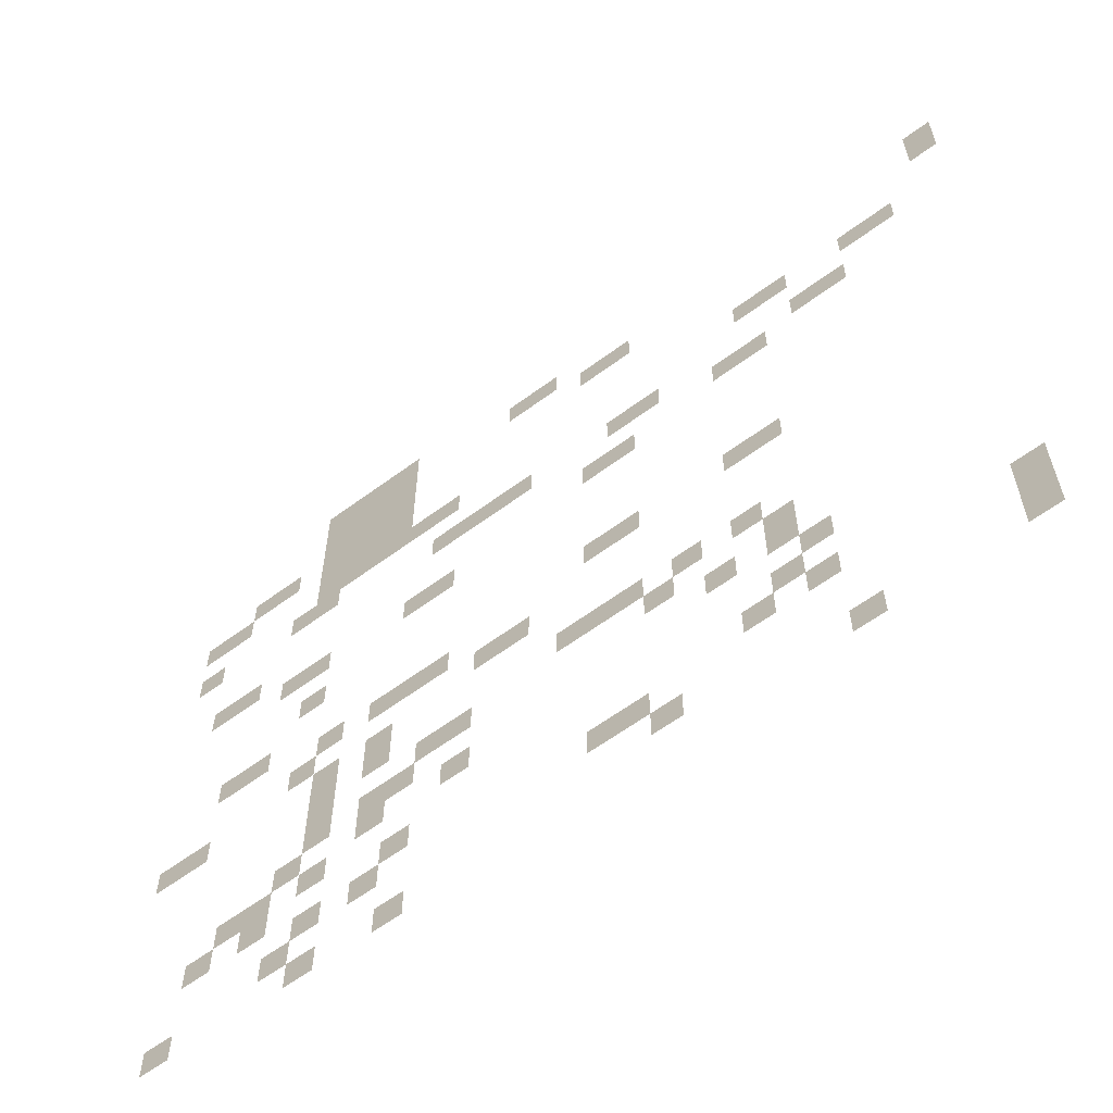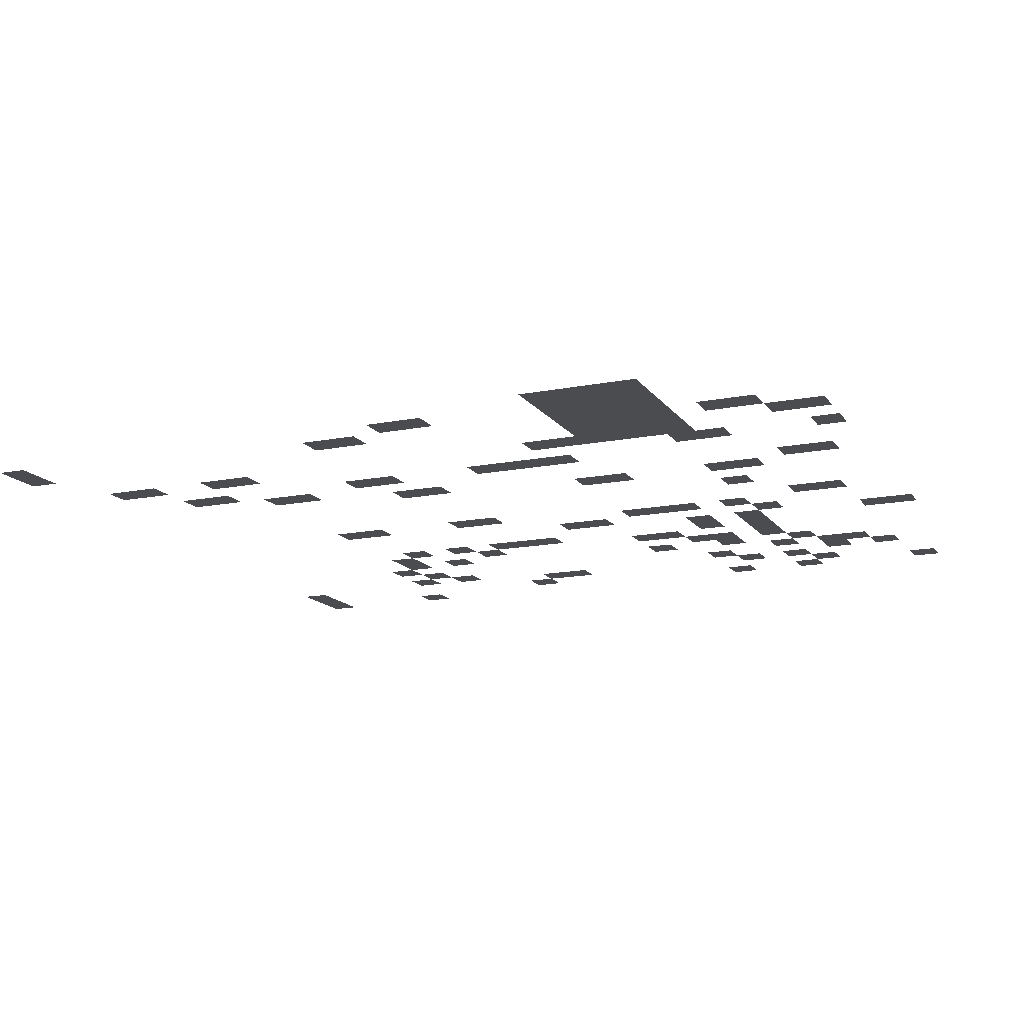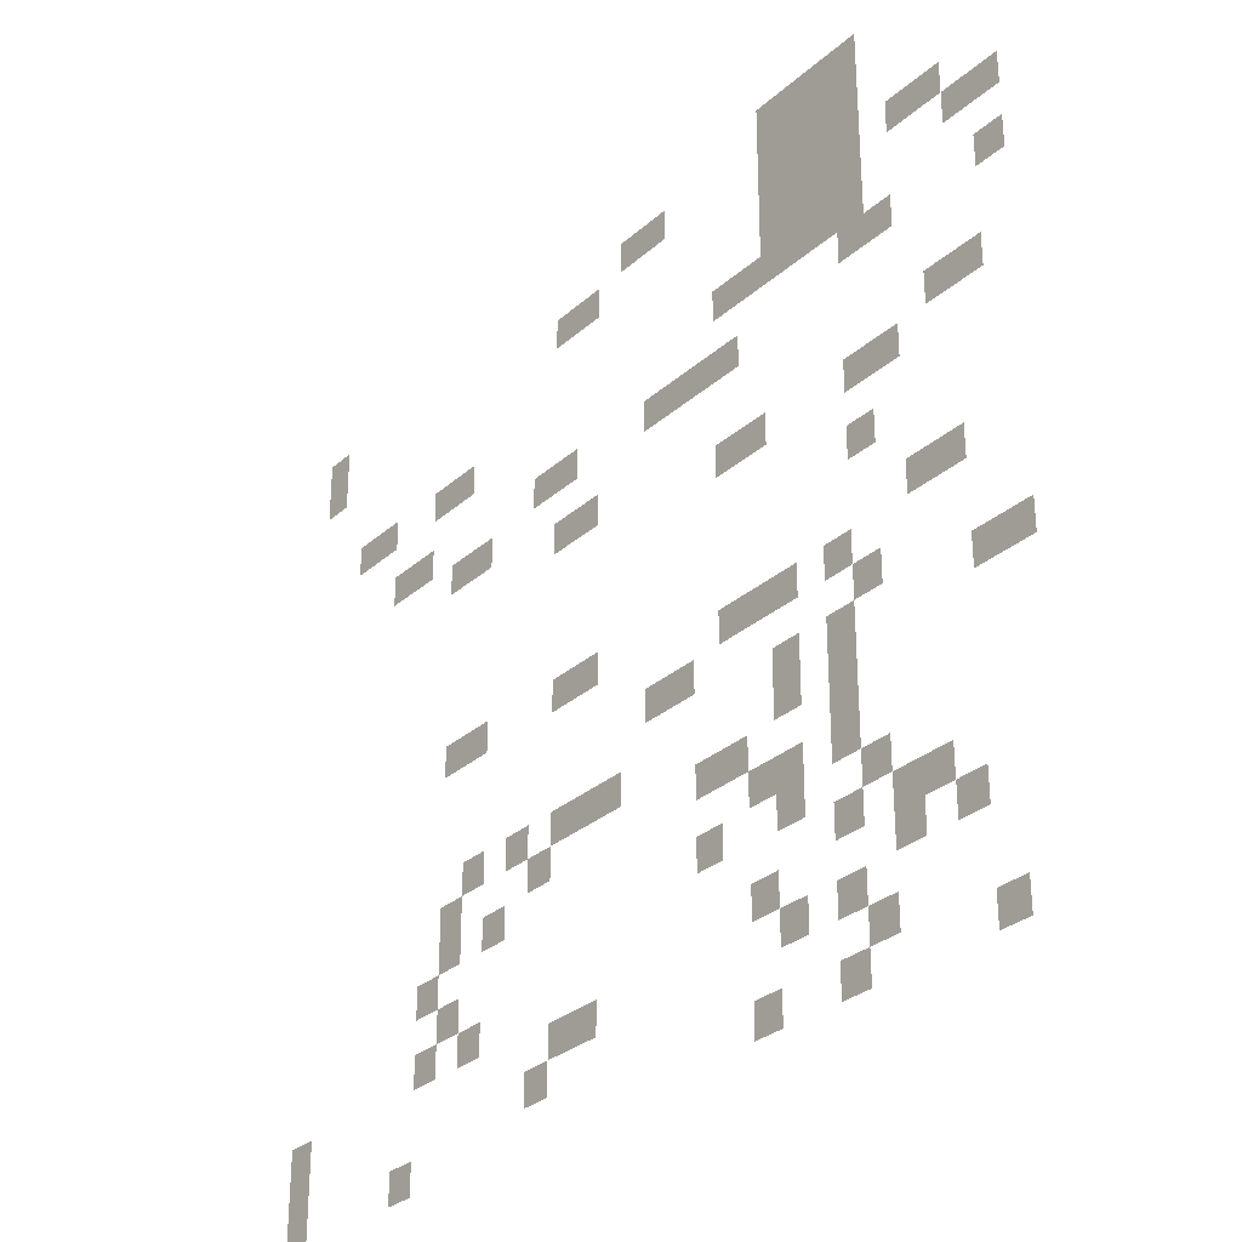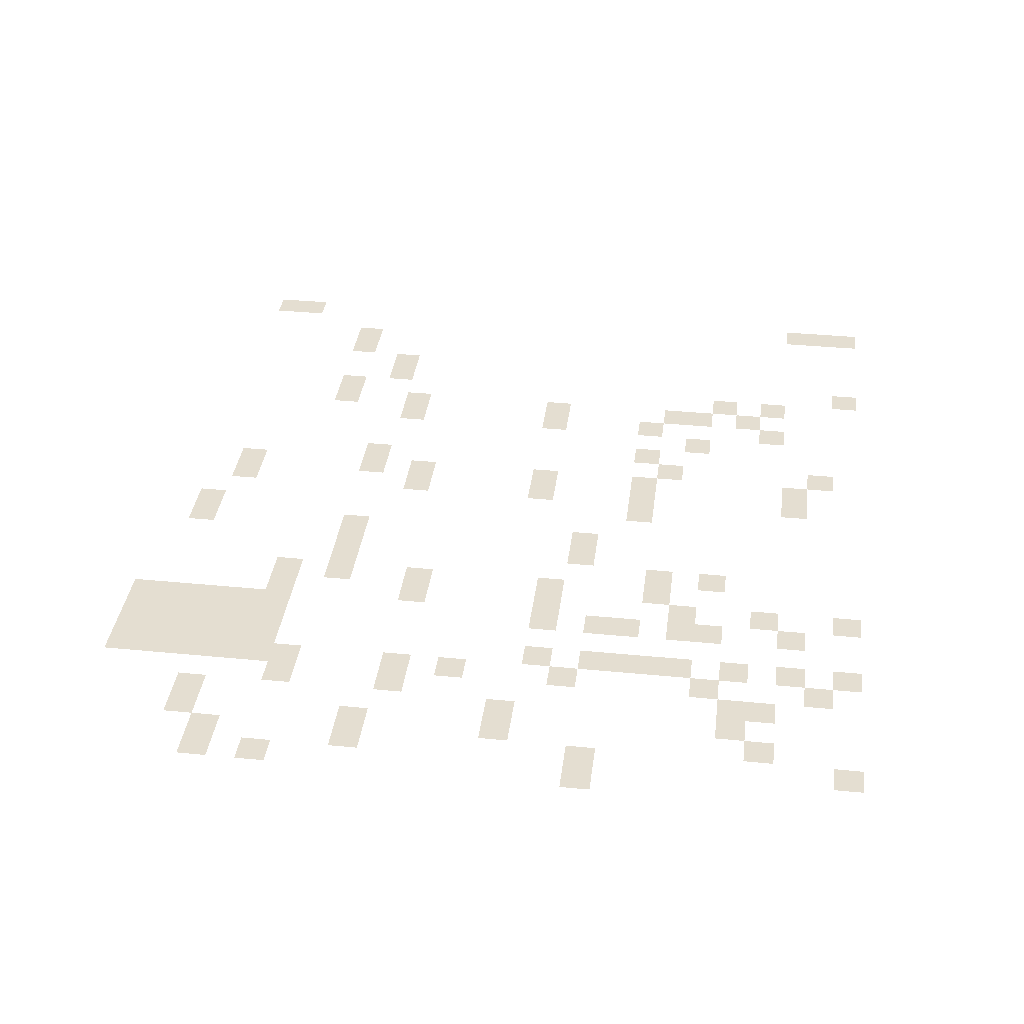
<metadata>
{"format":"obj","ext":"obj","renderer":"f3d","projection":"perspective","resolution":1024,"background":"white","views":[{"elev":-60.9,"azim":37.1,"up":"+Y"},{"elev":-14.8,"azim":-156.8,"up":"+Z"},{"elev":-30.0,"azim":-128.3,"up":"+Y"},{"elev":36.4,"azim":-82.7,"up":"+Z"}]}
</metadata>
<code>
v -24 -3 0
v -25 -3 0
v -25 -2 0
v -24 -2 0
v -23 -3 0
v -24 -3 0
v -24 -2 0
v -23 -2 0
v -22 -3 0
v -23 -3 0
v -23 -2 0
v -22 -2 0
v -21 -3 0
v -22 -3 0
v -22 -2 0
v -21 -2 0
v -24 -4 0
v -25 -4 0
v -25 -3 0
v -24 -3 0
v -23 -4 0
v -24 -4 0
v -24 -3 0
v -23 -3 0
v -22 -4 0
v -23 -4 0
v -23 -3 0
v -22 -3 0
v -21 -4 0
v -22 -4 0
v -22 -3 0
v -21 -3 0
v -16 -4 0
v -17 -4 0
v -17 -3 0
v -16 -3 0
v -15 -4 0
v -16 -4 0
v -16 -3 0
v -15 -3 0
v 0 -4 0
v -1 -4 0
v -1 -3 0
v 0 -3 0
v -24 -5 0
v -25 -5 0
v -25 -4 0
v -24 -4 0
v -23 -5 0
v -24 -5 0
v -24 -4 0
v -23 -4 0
v -22 -5 0
v -23 -5 0
v -23 -4 0
v -22 -4 0
v -21 -5 0
v -22 -5 0
v -22 -4 0
v -21 -4 0
v -13 -5 0
v -14 -5 0
v -14 -4 0
v -13 -4 0
v -12 -5 0
v -13 -5 0
v -13 -4 0
v -12 -4 0
v 0 -5 0
v -1 -5 0
v -1 -4 0
v 0 -4 0
v -27 -6 0
v -28 -6 0
v -28 -5 0
v -27 -5 0
v -26 -6 0
v -27 -6 0
v -27 -5 0
v -26 -5 0
v -24 -6 0
v -25 -6 0
v -25 -5 0
v -24 -5 0
v -23 -6 0
v -24 -6 0
v -24 -5 0
v -23 -5 0
v -22 -6 0
v -23 -6 0
v -23 -5 0
v -22 -5 0
v -21 -6 0
v -22 -6 0
v -22 -5 0
v -21 -5 0
v -29 -7 0
v -30 -7 0
v -30 -6 0
v -29 -6 0
v -28 -7 0
v -29 -7 0
v -29 -6 0
v -28 -6 0
v -24 -7 0
v -25 -7 0
v -25 -6 0
v -24 -6 0
v -23 -7 0
v -24 -7 0
v -24 -6 0
v -23 -6 0
v -22 -7 0
v -23 -7 0
v -23 -6 0
v -22 -6 0
v -21 -7 0
v -22 -7 0
v -22 -6 0
v -21 -6 0
v -24 -8 0
v -25 -8 0
v -25 -7 0
v -24 -7 0
v -23 -8 0
v -24 -8 0
v -24 -7 0
v -23 -7 0
v -22 -8 0
v -23 -8 0
v -23 -7 0
v -22 -7 0
v -21 -8 0
v -22 -8 0
v -22 -7 0
v -21 -7 0
v -20 -8 0
v -21 -8 0
v -21 -7 0
v -20 -7 0
v -19 -8 0
v -20 -8 0
v -20 -7 0
v -19 -7 0
v -7 -8 0
v -8 -8 0
v -8 -7 0
v -7 -7 0
v -6 -8 0
v -7 -8 0
v -7 -7 0
v -6 -7 0
v -3 -8 0
v -4 -8 0
v -4 -7 0
v -3 -7 0
v -2 -8 0
v -3 -8 0
v -3 -7 0
v -2 -7 0
v -29 -9 0
v -30 -9 0
v -30 -8 0
v -29 -8 0
v -25 -9 0
v -26 -9 0
v -26 -8 0
v -25 -8 0
v -24 -9 0
v -25 -9 0
v -25 -8 0
v -24 -8 0
v -19 -10 0
v -20 -10 0
v -20 -9 0
v -19 -9 0
v -18 -10 0
v -19 -10 0
v -19 -9 0
v -18 -9 0
v -17 -10 0
v -18 -10 0
v -18 -9 0
v -17 -9 0
v -16 -10 0
v -17 -10 0
v -17 -9 0
v -16 -9 0
v -12 -10 0
v -13 -10 0
v -13 -9 0
v -12 -9 0
v -11 -10 0
v -12 -10 0
v -12 -9 0
v -11 -9 0
v -5 -10 0
v -6 -10 0
v -6 -9 0
v -5 -9 0
v -4 -10 0
v -5 -10 0
v -5 -9 0
v -4 -9 0
v -8 -11 0
v -9 -11 0
v -9 -10 0
v -8 -10 0
v -7 -11 0
v -8 -11 0
v -8 -10 0
v -7 -10 0
v -28 -12 0
v -29 -12 0
v -29 -11 0
v -28 -11 0
v -27 -12 0
v -28 -12 0
v -28 -11 0
v -27 -11 0
v -13 -12 0
v -14 -12 0
v -14 -11 0
v -13 -11 0
v -12 -12 0
v -13 -12 0
v -13 -11 0
v -12 -11 0
v -25 -13 0
v -26 -13 0
v -26 -12 0
v -25 -12 0
v -24 -13 0
v -25 -13 0
v -25 -12 0
v -24 -12 0
v -20 -13 0
v -21 -13 0
v -21 -12 0
v -20 -12 0
v -19 -13 0
v -20 -13 0
v -20 -12 0
v -19 -12 0
v -24 -15 0
v -25 -15 0
v -25 -14 0
v -24 -14 0
v -27 -17 0
v -28 -17 0
v -28 -16 0
v -27 -16 0
v -26 -17 0
v -27 -17 0
v -27 -16 0
v -26 -16 0
v -13 -17 0
v -14 -17 0
v -14 -16 0
v -13 -16 0
v -12 -17 0
v -13 -17 0
v -13 -16 0
v -12 -16 0
v -8 -17 0
v -9 -17 0
v -9 -16 0
v -8 -16 0
v -7 -17 0
v -8 -17 0
v -8 -16 0
v -7 -16 0
v -23 -18 0
v -24 -18 0
v -24 -17 0
v -23 -17 0
v -21 -18 0
v -22 -18 0
v -22 -17 0
v -21 -17 0
v -20 -18 0
v -21 -18 0
v -21 -17 0
v -20 -17 0
v -19 -18 0
v -20 -18 0
v -20 -17 0
v -19 -17 0
v -24 -19 0
v -25 -19 0
v -25 -18 0
v -24 -18 0
v -17 -19 0
v -18 -19 0
v -18 -18 0
v -17 -18 0
v -16 -19 0
v -17 -19 0
v -17 -18 0
v -16 -18 0
v -29 -20 0
v -30 -20 0
v -30 -19 0
v -29 -19 0
v -28 -20 0
v -29 -20 0
v -29 -19 0
v -28 -19 0
v -23 -20 0
v -24 -20 0
v -24 -19 0
v -23 -19 0
v -21 -20 0
v -22 -20 0
v -22 -19 0
v -21 -19 0
v -23 -21 0
v -24 -21 0
v -24 -20 0
v -23 -20 0
v -21 -21 0
v -22 -21 0
v -22 -20 0
v -21 -20 0
v -14 -21 0
v -15 -21 0
v -15 -20 0
v -14 -20 0
v -13 -21 0
v -14 -21 0
v -14 -20 0
v -13 -20 0
v -12 -21 0
v -13 -21 0
v -13 -20 0
v -12 -20 0
v -10 -21 0
v -11 -21 0
v -11 -20 0
v -10 -20 0
v -8 -21 0
v -9 -21 0
v -9 -20 0
v -8 -20 0
v -23 -22 0
v -24 -22 0
v -24 -21 0
v -23 -21 0
v -19 -22 0
v -20 -22 0
v -20 -21 0
v -19 -21 0
v -18 -22 0
v -19 -22 0
v -19 -21 0
v -18 -21 0
v -11 -22 0
v -12 -22 0
v -12 -21 0
v -11 -21 0
v -7 -22 0
v -8 -22 0
v -8 -21 0
v -7 -21 0
v -23 -23 0
v -24 -23 0
v -24 -22 0
v -23 -22 0
v -21 -23 0
v -22 -23 0
v -22 -22 0
v -21 -22 0
v -20 -23 0
v -21 -23 0
v -21 -22 0
v -20 -22 0
v -9 -23 0
v -10 -23 0
v -10 -22 0
v -9 -22 0
v -7 -23 0
v -8 -23 0
v -8 -22 0
v -7 -22 0
v -24 -24 0
v -25 -24 0
v -25 -23 0
v -24 -23 0
v -21 -24 0
v -22 -24 0
v -22 -23 0
v -21 -23 0
v -18 -24 0
v -19 -24 0
v -19 -23 0
v -18 -23 0
v -6 -24 0
v -7 -24 0
v -7 -23 0
v -6 -23 0
v -26 -25 0
v -27 -25 0
v -27 -24 0
v -26 -24 0
v -25 -25 0
v -26 -25 0
v -26 -24 0
v -25 -24 0
v -23 -25 0
v -24 -25 0
v -24 -24 0
v -23 -24 0
v -7 -25 0
v -8 -25 0
v -8 -24 0
v -7 -24 0
v -27 -26 0
v -28 -26 0
v -28 -25 0
v -27 -25 0
v -25 -26 0
v -26 -26 0
v -26 -25 0
v -25 -25 0
v -20 -26 0
v -21 -26 0
v -21 -25 0
v -20 -25 0
v -8 -26 0
v -9 -26 0
v -9 -25 0
v -8 -25 0
v -6 -26 0
v -7 -26 0
v -7 -25 0
v -6 -25 0
v -23 -27 0
v -24 -27 0
v -24 -26 0
v -23 -26 0
v -21 -27 0
v -22 -27 0
v -22 -26 0
v -21 -26 0
v -13 -27 0
v -14 -27 0
v -14 -26 0
v -13 -26 0
v -12 -27 0
v -13 -27 0
v -13 -26 0
v -12 -26 0
v 0 -27 0
v -1 -27 0
v -1 -26 0
v 0 -26 0
v -24 -28 0
v -25 -28 0
v -25 -27 0
v -24 -27 0
v -11 -28 0
v -12 -28 0
v -12 -27 0
v -11 -27 0
v 0 -28 0
v -1 -28 0
v -1 -27 0
v 0 -27 0
v -28 -29 0
v -29 -29 0
v -29 -28 0
v -28 -28 0
v -23 -29 0
v -24 -29 0
v -24 -28 0
v -23 -28 0
v -20 -29 0
v -21 -29 0
v -21 -28 0
v -20 -28 0
v -5 -29 0
v -6 -29 0
v -6 -28 0
v -5 -28 0
v 0 -29 0
v -1 -29 0
v -1 -28 0
v 0 -28 0
g UpperDoongan_mesh_0002
f 1 2 3 4
f 5 6 7 8
f 9 10 11 12
f 13 14 15 16
f 17 18 19 20
f 21 22 23 24
f 25 26 27 28
f 29 30 31 32
f 33 34 35 36
f 37 38 39 40
f 41 42 43 44
f 45 46 47 48
f 49 50 51 52
f 53 54 55 56
f 57 58 59 60
f 61 62 63 64
f 65 66 67 68
f 69 70 71 72
f 73 74 75 76
f 77 78 79 80
f 81 82 83 84
f 85 86 87 88
f 89 90 91 92
f 93 94 95 96
f 97 98 99 100
f 101 102 103 104
f 105 106 107 108
f 109 110 111 112
f 113 114 115 116
f 117 118 119 120
f 121 122 123 124
f 125 126 127 128
f 129 130 131 132
f 133 134 135 136
f 137 138 139 140
f 141 142 143 144
f 145 146 147 148
f 149 150 151 152
f 153 154 155 156
f 157 158 159 160
f 161 162 163 164
f 165 166 167 168
f 169 170 171 172
f 173 174 175 176
f 177 178 179 180
f 181 182 183 184
f 185 186 187 188
f 189 190 191 192
f 193 194 195 196
f 197 198 199 200
f 201 202 203 204
f 205 206 207 208
f 209 210 211 212
f 213 214 215 216
f 217 218 219 220
f 221 222 223 224
f 225 226 227 228
f 229 230 231 232
f 233 234 235 236
f 237 238 239 240
f 241 242 243 244
f 245 246 247 248
f 249 250 251 252
f 253 254 255 256
f 257 258 259 260
f 261 262 263 264
f 265 266 267 268
f 269 270 271 272
f 273 274 275 276
f 277 278 279 280
f 281 282 283 284
f 285 286 287 288
f 289 290 291 292
f 293 294 295 296
f 297 298 299 300
f 301 302 303 304
f 305 306 307 308
f 309 310 311 312
f 313 314 315 316
f 317 318 319 320
f 321 322 323 324
f 325 326 327 328
f 329 330 331 332
f 333 334 335 336
f 337 338 339 340
f 341 342 343 344
f 345 346 347 348
f 349 350 351 352
f 353 354 355 356
f 357 358 359 360
f 361 362 363 364
f 365 366 367 368
f 369 370 371 372
f 373 374 375 376
f 377 378 379 380
f 381 382 383 384
f 385 386 387 388
f 389 390 391 392
f 393 394 395 396
f 397 398 399 400
f 401 402 403 404
f 405 406 407 408
f 409 410 411 412
f 413 414 415 416
f 417 418 419 420
f 421 422 423 424
f 425 426 427 428
f 429 430 431 432
f 433 434 435 436
f 437 438 439 440
f 441 442 443 444
f 445 446 447 448
f 449 450 451 452
f 453 454 455 456
f 457 458 459 460
f 461 462 463 464
f 465 466 467 468
f 469 470 471 472
f 473 474 475 476
f 477 478 479 480
f 481 482 483 484
f 485 486 487 488

</code>
